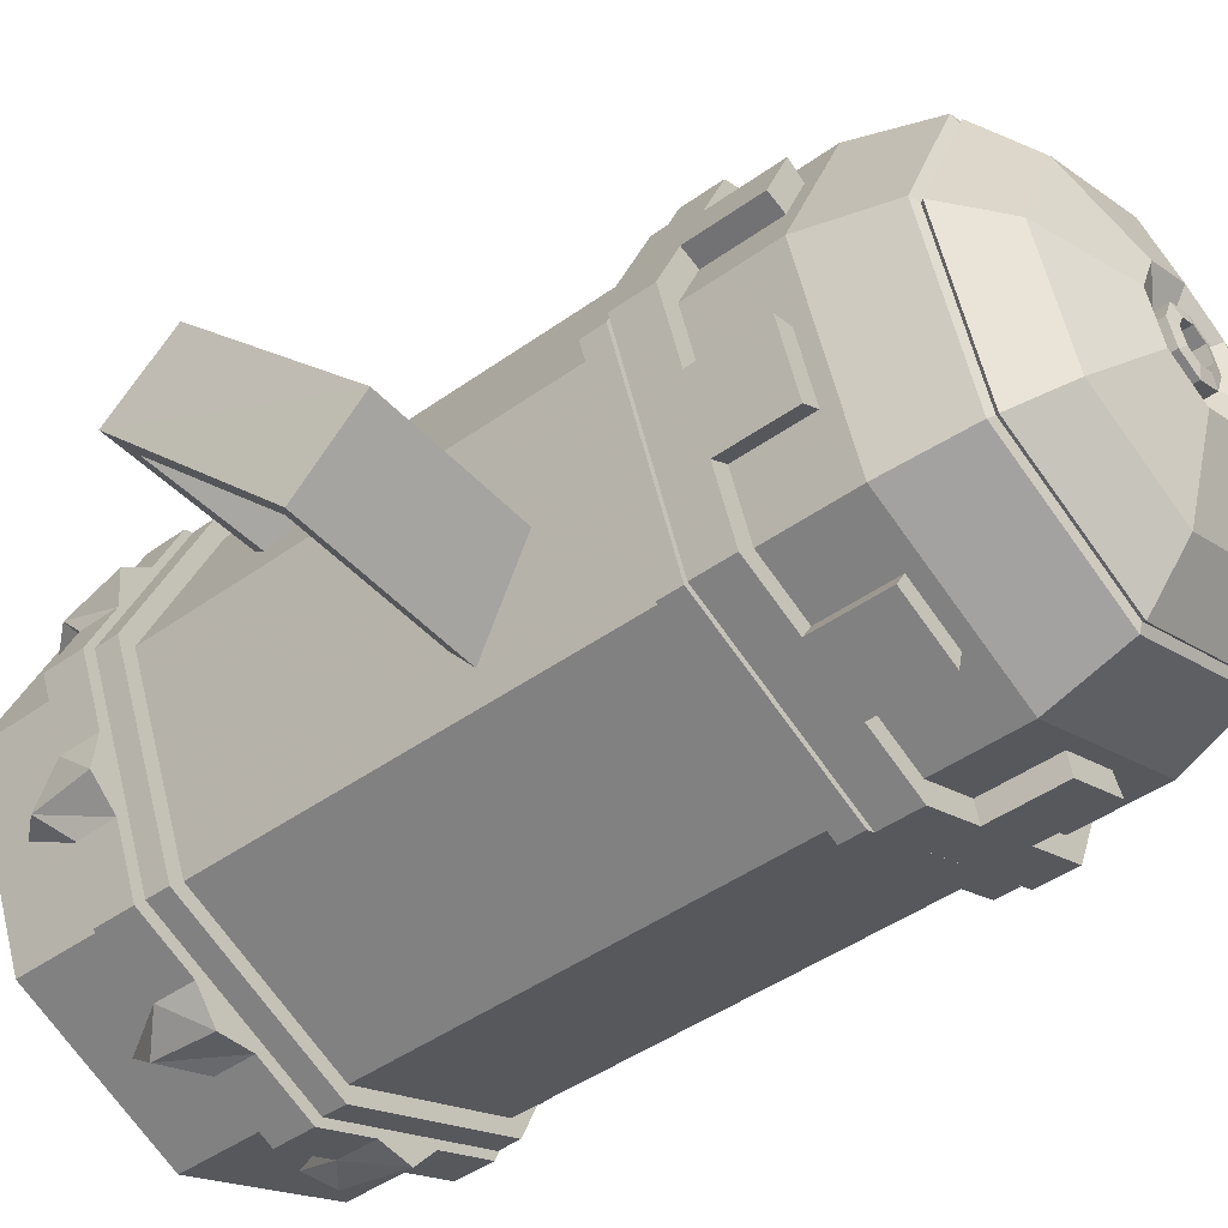
<metadata>
{"format":"obj","ext":"obj","renderer":"f3d","projection":"perspective","resolution":1024,"background":"white","views":[{"elev":-45.6,"azim":-50.6,"up":"+Y"}]}
</metadata>
<code>
o Circle
v 4.806 2.927 -2.846
v 4.806 3.631 -2.099
v 6.424 2.949 -2.816
v 6.304 3.653 -2.069
v 4.78 1.06 -1.134
v 4.78 1.764 -0.3881
v 6.713 1.097 -1.168
v 6.408 1.797 -0.4185
v 4.544 3.12 -3.04
v 4.556 3.837 -2.283
v 6.601 3.156 -3.02
v 6.474 3.866 -2.27
v 4.582 0.8293 -0.929
v 4.575 1.54 -0.1921
v 6.768 0.8802 -0.9819
v 6.439 1.597 -0.2255
v 8.609 -0.1825 2.377
v 6.726 0.5976 2.377
v 5.946 2.481 2.377
v 6.726 4.364 2.377
v 8.609 5.144 2.377
v 10.49 4.364 2.377
v 11.27 2.481 2.377
v 10.49 0.5976 2.377
v 8.609 -0.1825 -5.782
v 6.726 0.5976 -5.782
v 5.946 2.481 -5.782
v 6.726 4.364 -5.782
v 8.609 5.144 -5.782
v 10.49 4.364 -5.782
v 11.27 2.481 -5.782
v 10.49 0.5976 -5.782
v 8.609 0.08082 3.234
v 6.912 0.7838 3.234
v 6.209 2.481 3.234
v 6.912 4.178 3.234
v 8.609 4.881 3.234
v 10.31 4.178 3.234
v 11.01 2.481 3.234
v 10.31 0.7838 3.234
v 8.609 0.7449 3.751
v 7.382 1.253 3.751
v 6.873 2.481 3.751
v 7.382 3.708 3.751
v 8.609 4.217 3.751
v 9.837 3.708 3.751
v 10.35 2.481 3.751
v 9.837 1.253 3.751
v 8.609 1.81 4.04
v 8.12 2.012 4.04
v 7.918 2.502 4.04
v 8.12 2.991 4.04
v 8.609 3.193 4.04
v 9.098 2.991 4.04
v 9.301 2.502 4.04
v 9.098 2.012 4.04
v 8.609 0.2223 -5.782
v 7.012 0.8838 -5.782
v 6.351 2.481 -5.782
v 7.012 4.078 -5.782
v 8.609 4.739 -5.782
v 10.21 4.078 -5.782
v 10.87 2.481 -5.782
v 10.21 0.8838 -5.782
v 8.609 0.2223 2.399
v 7.012 0.8838 2.399
v 6.351 2.481 2.399
v 7.012 4.078 2.399
v 8.609 4.739 2.399
v 10.21 4.078 2.399
v 10.87 2.481 2.399
v 10.21 0.8838 2.399
v 8.609 -0.1825 0.9878
v 6.726 0.5976 0.9878
v 5.946 2.481 0.9878
v 6.726 4.364 0.9878
v 8.609 5.144 0.9878
v 10.49 4.364 0.9878
v 11.27 2.481 0.9878
v 10.49 0.5976 0.9878
v 8.609 -0.4293 0.9878
v 6.552 0.423 0.9878
v 5.699 2.481 0.9878
v 6.552 4.539 0.9878
v 8.609 5.391 0.9878
v 10.67 4.539 0.9878
v 11.52 2.481 0.9878
v 10.67 0.423 0.9878
v 8.609 -0.1825 1.428
v 6.726 0.5976 1.428
v 5.946 2.481 1.428
v 6.726 4.364 1.428
v 8.609 5.144 1.428
v 10.49 4.364 1.428
v 11.27 2.481 1.428
v 10.49 0.5976 1.428
v 8.609 -0.4293 1.428
v 6.552 0.423 1.428
v 5.699 2.481 1.428
v 6.552 4.539 1.428
v 8.609 5.391 1.428
v 10.67 4.539 1.428
v 11.52 2.481 1.428
v 10.67 0.423 1.428
v 9.295 5.107 -4.291
v 9.981 4.823 -4.291
v 9.237 4.884 -4.291
v 9.865 4.624 -4.291
v 9.295 5.107 -4.731
v 9.981 4.823 -4.731
v 9.237 4.884 -4.731
v 9.865 4.624 -4.731
v 10.95 3.853 -4.291
v 11.24 3.167 -4.291
v 10.75 3.736 -4.291
v 11.01 3.109 -4.291
v 10.95 3.853 -4.731
v 11.24 3.167 -4.731
v 10.75 3.736 -4.731
v 11.01 3.109 -4.731
v 8.609 -0.1825 -4.731
v 6.726 0.5976 -4.731
v 5.946 2.481 -4.731
v 6.726 4.364 -4.731
v 8.609 5.144 -4.731
v 10.49 4.364 -4.731
v 11.27 2.481 -4.731
v 10.49 0.5976 -4.731
v 8.609 -0.4293 -4.731
v 6.552 0.423 -4.731
v 5.699 2.481 -4.731
v 6.552 4.539 -4.731
v 8.609 5.391 -4.731
v 10.67 4.539 -4.731
v 11.52 2.481 -4.731
v 10.67 0.423 -4.731
v 8.609 -0.1825 -4.291
v 6.726 0.5976 -4.291
v 5.946 2.481 -4.291
v 6.726 4.364 -4.291
v 8.609 5.144 -4.291
v 10.49 4.364 -4.291
v 11.27 2.481 -4.291
v 10.49 0.5976 -4.291
v 8.609 -0.4293 -4.291
v 6.552 0.423 -4.291
v 5.699 2.481 -4.291
v 6.552 4.539 -4.291
v 8.609 5.391 -4.291
v 10.67 4.539 -4.291
v 11.52 2.481 -4.291
v 10.67 0.423 -4.291
v 7.982 4.884 -4.731
v 7.354 4.624 -4.731
v 7.923 5.107 -4.731
v 7.237 4.823 -4.731
v 7.982 4.884 -4.291
v 7.354 4.624 -4.291
v 7.923 5.107 -4.291
v 7.237 4.823 -4.291
v 6.466 3.736 -4.731
v 6.206 3.109 -4.731
v 6.267 3.853 -4.731
v 5.983 3.167 -4.731
v 6.466 3.736 -4.291
v 6.206 3.109 -4.291
v 6.267 3.853 -4.291
v 5.983 3.167 -4.291
v 6.206 1.853 -4.731
v 6.466 1.225 -4.731
v 5.983 1.795 -4.731
v 6.267 1.109 -4.731
v 6.206 1.853 -4.291
v 6.466 1.225 -4.291
v 5.983 1.795 -4.291
v 6.267 1.109 -4.291
v 7.354 0.3376 -4.731
v 7.982 0.07754 -4.731
v 7.237 0.1389 -4.731
v 7.923 -0.1452 -4.731
v 7.354 0.3376 -4.291
v 7.982 0.07754 -4.291
v 7.237 0.1389 -4.291
v 7.923 -0.1452 -4.291
v 9.237 0.07754 -4.731
v 9.865 0.3376 -4.731
v 9.295 -0.1452 -4.731
v 9.981 0.1389 -4.731
v 9.237 0.07754 -4.291
v 9.865 0.3376 -4.291
v 9.295 -0.1452 -4.291
v 9.981 0.1389 -4.291
v 10.75 1.225 -4.731
v 11.01 1.853 -4.731
v 10.95 1.109 -4.731
v 11.24 1.795 -4.731
v 10.75 1.225 -4.291
v 11.01 1.853 -4.291
v 10.95 1.109 -4.291
v 11.24 1.795 -4.291
v 9.713 5.146 -4.291
v 9.551 4.754 -4.291
v 9.669 5.04 -5.051
v 9.551 4.754 -5.4
v 7.668 4.754 -5.4
v 7.549 5.04 -5.051
v 7.668 4.754 -4.291
v 7.506 5.146 -4.291
v 6.336 3.422 -5.4
v 6.051 3.541 -5.051
v 6.336 3.422 -4.291
v 5.945 3.585 -4.291
v 6.336 1.539 -5.4
v 6.051 1.421 -5.051
v 6.336 1.539 -4.291
v 5.945 1.377 -4.291
v 7.668 0.2076 -5.4
v 7.549 -0.07802 -5.051
v 7.668 0.2076 -4.291
v 7.506 -0.184 -4.291
v 9.551 0.2076 -5.4
v 9.669 -0.07802 -5.051
v 9.551 0.2076 -4.291
v 9.713 -0.184 -4.291
v 10.88 1.539 -5.4
v 11.17 1.421 -5.051
v 10.88 1.539 -4.291
v 11.27 1.377 -4.291
v 11.27 3.585 -4.291
v 10.88 3.422 -4.291
v 11.17 3.541 -5.051
v 10.88 3.422 -5.4
v 9.865 4.624 0.9878
v 9.237 4.884 0.9878
v 9.981 4.823 0.9878
v 9.295 5.107 0.9878
v 9.865 4.624 1.428
v 9.237 4.884 1.428
v 9.981 4.823 1.428
v 9.295 5.107 1.428
v 7.982 4.884 0.9878
v 7.354 4.624 0.9878
v 7.923 5.107 0.9878
v 7.237 4.823 0.9878
v 7.982 4.884 1.428
v 7.354 4.624 1.428
v 7.923 5.107 1.428
v 7.237 4.823 1.428
v 6.466 3.736 0.9878
v 6.206 3.109 0.9878
v 6.267 3.853 0.9878
v 5.983 3.167 0.9878
v 6.466 3.736 1.428
v 6.206 3.109 1.428
v 6.267 3.853 1.428
v 5.983 3.167 1.428
v 6.206 1.853 0.9878
v 6.466 1.225 0.9878
v 5.983 1.795 0.9878
v 6.267 1.109 0.9878
v 6.206 1.853 1.428
v 6.466 1.225 1.428
v 5.983 1.795 1.428
v 6.267 1.109 1.428
v 7.354 0.3376 0.9878
v 7.982 0.07754 0.9878
v 7.237 0.1389 0.9878
v 7.923 -0.1452 0.9878
v 7.354 0.3376 1.428
v 7.982 0.07754 1.428
v 7.237 0.1389 1.428
v 7.923 -0.1452 1.428
v 9.237 0.07754 0.9878
v 9.865 0.3376 0.9878
v 9.295 -0.1452 0.9878
v 9.981 0.1389 0.9878
v 9.237 0.07754 1.428
v 9.865 0.3376 1.428
v 9.295 -0.1452 1.428
v 9.981 0.1389 1.428
v 10.75 1.225 0.9878
v 11.01 1.853 0.9878
v 10.95 1.109 0.9878
v 11.24 1.795 0.9878
v 10.75 1.225 1.428
v 11.01 1.853 1.428
v 10.95 1.109 1.428
v 11.24 1.795 1.428
v 11.01 3.109 0.9878
v 10.75 3.736 0.9878
v 11.24 3.167 0.9878
v 10.95 3.853 0.9878
v 11.01 3.109 1.428
v 10.75 3.736 1.428
v 11.24 3.167 1.428
v 10.95 3.853 1.428
v 9.865 4.624 2.214
v 9.237 4.884 2.214
v 9.981 4.823 2.214
v 9.295 5.107 2.214
v 7.982 4.884 2.214
v 7.354 4.624 2.214
v 7.923 5.107 2.214
v 7.237 4.823 2.214
v 6.466 3.736 2.214
v 6.206 3.109 2.214
v 6.267 3.853 2.214
v 5.983 3.167 2.214
v 6.206 1.853 2.214
v 6.466 1.225 2.214
v 5.983 1.795 2.214
v 6.267 1.109 2.214
v 7.354 0.3376 2.214
v 7.982 0.07754 2.214
v 7.237 0.1389 2.214
v 7.923 -0.1452 2.214
v 9.237 0.07754 2.214
v 9.865 0.3376 2.214
v 9.295 -0.1452 2.214
v 9.981 0.1389 2.214
v 10.75 1.225 2.214
v 11.01 1.853 2.214
v 10.95 1.109 2.214
v 11.24 1.795 2.214
v 11.01 3.109 2.214
v 10.75 3.736 2.214
v 11.24 3.167 2.214
v 10.95 3.853 2.214
v 8.609 0.2223 -4.731
v 7.012 0.8838 -4.731
v 6.351 2.481 -4.731
v 7.012 4.078 -4.731
v 8.609 4.739 -4.731
v 10.21 4.078 -4.731
v 10.87 2.481 -4.731
v 10.21 0.8838 -4.731
v 8.609 0.3605 -4.731
v 7.11 0.9815 -4.731
v 6.489 2.481 -4.731
v 7.11 3.98 -4.731
v 8.609 4.601 -4.731
v 10.11 3.98 -4.731
v 10.73 2.481 -4.731
v 10.11 0.9815 -4.731
v 8.609 0.2223 -4.291
v 7.012 0.8838 -4.291
v 6.351 2.481 -4.291
v 7.012 4.078 -4.291
v 8.609 4.739 -4.291
v 10.21 4.078 -4.291
v 10.87 2.481 -4.291
v 10.21 0.8838 -4.291
v 8.609 0.3605 -4.291
v 7.11 0.9815 -4.291
v 6.489 2.481 -4.291
v 7.11 3.98 -4.291
v 8.609 4.601 -4.291
v 10.11 3.98 -4.291
v 10.73 2.481 -4.291
v 10.11 0.9815 -4.291
v 8.609 -0.1825 0.926
v 6.726 0.5976 0.926
v 5.946 2.481 0.926
v 6.726 4.364 0.926
v 8.609 5.144 0.926
v 10.49 4.364 0.926
v 11.27 2.481 0.926
v 10.49 0.5976 0.926
v 8.609 -0.3685 0.926
v 6.595 0.466 0.926
v 5.76 2.481 0.926
v 6.595 4.496 0.926
v 8.609 5.33 0.926
v 10.62 4.496 0.926
v 11.46 2.481 0.926
v 10.62 0.466 0.926
v 8.609 -0.1825 0.6722
v 6.726 0.5976 0.6722
v 5.946 2.481 0.6722
v 6.726 4.364 0.6722
v 8.609 5.144 0.6722
v 10.49 4.364 0.6722
v 11.27 2.481 0.6722
v 10.49 0.5976 0.6722
v 8.609 -0.3685 0.6722
v 6.595 0.466 0.6722
v 5.76 2.481 0.6722
v 6.595 4.496 0.6722
v 8.609 5.33 0.6722
v 10.62 4.496 0.6722
v 11.46 2.481 0.6722
v 10.62 0.466 0.6722
v 8.609 2.276 3.791
v 8.45 2.342 3.791
v 8.384 2.502 3.791
v 8.45 2.661 3.791
v 8.609 2.727 3.791
v 8.769 2.661 3.791
v 8.835 2.502 3.791
v 8.769 2.342 3.791
v 8.609 2.276 3.114
v 8.45 2.342 3.114
v 8.384 2.502 3.114
v 8.45 2.661 3.114
v 8.609 2.727 3.114
v 8.769 2.661 3.114
v 8.835 2.502 3.114
v 8.769 2.342 3.114
v 8.609 2.276 3.791
v 8.45 2.342 3.791
v 8.384 2.502 3.791
v 8.45 2.661 3.791
v 8.609 2.727 3.791
v 8.769 2.661 3.791
v 8.835 2.502 3.791
v 8.769 2.342 3.791
v 8.609 2.134 3.898
v 8.35 2.242 3.898
v 8.242 2.502 3.898
v 8.35 2.761 3.898
v 8.609 2.869 3.898
v 8.869 2.761 3.898
v 8.977 2.502 3.898
v 8.869 2.242 3.898
v 8.609 2.276 4.041
v 8.45 2.342 4.041
v 8.384 2.502 4.041
v 8.45 2.661 4.041
v 8.609 2.727 4.041
v 8.769 2.661 4.041
v 8.835 2.502 4.041
v 8.769 2.342 4.041
v 8.609 2.134 4.016
v 8.35 2.242 4.016
v 8.242 2.502 4.016
v 8.35 2.761 4.016
v 8.609 2.869 4.016
v 8.869 2.761 4.016
v 8.977 2.502 4.016
v 8.869 2.242 4.016
v 8.609 -0.1825 -3.97
v 6.726 0.5976 -3.97
v 5.946 2.481 -3.97
v 6.726 4.364 -3.97
v 8.609 5.144 -3.97
v 10.49 4.364 -3.97
v 11.27 2.481 -3.97
v 10.49 0.5976 -3.97
v 8.609 -0.3685 -3.97
v 6.595 0.466 -3.97
v 5.76 2.481 -3.97
v 6.595 4.496 -3.97
v 8.609 5.33 -3.97
v 10.62 4.496 -3.97
v 11.46 2.481 -3.97
v 10.62 0.466 -3.97
v 8.609 -0.1825 -4.224
v 6.726 0.5976 -4.224
v 5.946 2.481 -4.224
v 6.726 4.364 -4.224
v 8.609 5.144 -4.224
v 10.49 4.364 -4.224
v 11.27 2.481 -4.224
v 10.49 0.5976 -4.224
v 8.609 -0.3685 -4.224
v 6.595 0.466 -4.224
v 5.76 2.481 -4.224
v 6.595 4.496 -4.224
v 8.609 5.33 -4.224
v 10.62 4.496 -4.224
v 11.46 2.481 -4.224
v 10.62 0.466 -4.224
v 8.609 0.1634 3.298
v 10.25 0.8422 3.298
v 10.93 2.481 3.298
v 10.25 4.119 3.298
v 8.609 4.798 3.298
v 6.971 4.119 3.298
v 6.292 2.481 3.298
v 6.971 0.8422 3.298
v 8.609 0.1861 3.266
v 10.23 0.8582 3.266
v 10.9 2.481 3.266
v 10.23 4.103 3.266
v 8.609 4.775 3.266
v 6.987 4.103 3.266
v 6.315 2.481 3.266
v 6.987 0.8582 3.266
v 8.609 -0.05082 2.806
v 10.4 0.6907 2.806
v 11.14 2.481 2.806
v 10.4 4.271 2.806
v 8.609 5.012 2.806
v 6.819 4.271 2.806
v 6.078 2.481 2.806
v 6.819 0.6907 2.806
f 24 17 25 32
f 23 24 32 31
f 22 23 31 30
f 21 22 30 29
f 20 21 29 28
f 19 20 28 27
f 18 19 27 26
f 17 18 26 25
f 489 490 40 33
f 490 491 39 40
f 491 492 38 39
f 492 493 37 38
f 493 494 36 37
f 494 495 35 36
f 495 496 34 35
f 496 489 33 34
f 473 474 48 41
f 474 475 47 48
f 475 476 46 47
f 476 477 45 46
f 477 478 44 45
f 478 479 43 44
f 479 480 42 43
f 480 473 41 42
f 41 48 56 49
f 48 47 55 56
f 47 46 54 55
f 46 45 53 54
f 45 44 52 53
f 44 43 51 52
f 43 42 50 51
f 42 41 49 50
f 64 57 65 72
f 63 64 72 71
f 62 63 71 70
f 61 62 70 69
f 60 61 69 68
f 59 60 68 67
f 58 59 67 66
f 57 58 66 65
f 481 482 474 473
f 482 483 475 474
f 483 484 476 475
f 484 485 477 476
f 485 486 478 477
f 486 487 479 478
f 487 488 480 479
f 488 481 473 480
f 33 40 482 481
f 40 39 483 482
f 39 38 484 483
f 38 37 485 484
f 37 36 486 485
f 36 35 487 486
f 35 34 488 487
f 34 33 481 488
f 17 24 490 489
f 24 23 491 490
f 23 22 492 491
f 22 21 493 492
f 21 20 494 493
f 20 19 495 494
f 19 18 496 495
f 18 17 489 496
f 273 275 81 73
f 281 283 88 80
f 289 291 87 79
f 233 235 86 78
f 241 243 85 77
f 249 251 84 76
f 257 259 83 75
f 265 267 82 74
f 277 89 97 279
f 285 96 104 287
f 293 95 103 295
f 237 94 102 239
f 245 93 101 247
f 253 92 100 255
f 261 91 99 263
f 269 90 98 271
f 265 74 90 269
f 244 84 100 248
f 260 82 98 264
f 273 73 89 277
f 289 79 95 293
f 241 77 93 245
f 284 87 103 288
f 257 75 91 261
f 236 85 101 240
f 252 83 99 256
f 268 81 97 272
f 281 80 96 285
f 233 78 94 237
f 276 88 104 280
f 249 76 92 253
f 292 86 102 296
f 204 112 108 202
f 125 111 107 141
f 203 109 105 201
f 134 110 106 150
f 202 108 106 201
f 141 107 105 149
f 204 203 110 112
f 125 133 109 111
f 231 117 113 229
f 135 118 114 151
f 232 120 116 230
f 126 119 115 142
f 230 116 114 229
f 142 115 113 150
f 232 231 118 120
f 126 134 117 119
f 185 187 129 121
f 193 195 136 128
f 120 118 135 127
f 112 110 134 126
f 153 155 133 125
f 161 163 132 124
f 169 171 131 123
f 177 179 130 122
f 189 137 145 191
f 197 144 152 199
f 116 143 151 114
f 108 142 150 106
f 157 141 149 159
f 165 140 148 167
f 173 139 147 175
f 181 138 146 183
f 177 122 138 181
f 156 132 148 160
f 172 130 146 176
f 185 121 137 189
f 120 127 143 116
f 153 125 141 157
f 196 135 151 200
f 169 123 139 173
f 109 133 149 105
f 164 131 147 168
f 180 129 145 184
f 193 128 144 197
f 112 126 142 108
f 188 136 152 192
f 161 124 140 165
f 117 134 150 113
f 124 132 156 154
f 205 206 155 153
f 140 158 160 148
f 207 157 159 208
f 133 155 159 149
f 206 156 160 208
f 124 154 158 140
f 205 153 157 207
f 123 131 164 162
f 209 210 163 161
f 139 166 168 147
f 211 165 167 212
f 132 163 167 148
f 210 164 168 212
f 123 162 166 139
f 209 161 165 211
f 122 130 172 170
f 213 214 171 169
f 138 174 176 146
f 215 173 175 216
f 131 171 175 147
f 214 172 176 216
f 122 170 174 138
f 213 169 173 215
f 121 129 180 178
f 217 218 179 177
f 137 182 184 145
f 219 181 183 220
f 121 178 182 137
f 217 177 181 219
f 130 179 183 146
f 218 180 184 220
f 128 136 188 186
f 221 222 187 185
f 144 190 192 152
f 223 189 191 224
f 128 186 190 144
f 221 185 189 223
f 129 187 191 145
f 222 188 192 224
f 127 135 196 194
f 225 226 195 193
f 143 198 200 151
f 227 197 199 228
f 136 195 199 152
f 226 196 200 228
f 127 194 198 143
f 225 193 197 227
f 111 204 202 107
f 110 203 201 106
f 107 202 201 105
f 111 109 203 204
f 154 156 206 205
f 158 207 208 160
f 155 206 208 159
f 154 205 207 158
f 162 164 210 209
f 166 211 212 168
f 163 210 212 167
f 162 209 211 166
f 170 172 214 213
f 174 215 216 176
f 171 214 216 175
f 170 213 215 174
f 178 180 218 217
f 182 219 220 184
f 178 217 219 182
f 179 218 220 183
f 186 188 222 221
f 190 223 224 192
f 186 221 223 190
f 187 222 224 191
f 194 196 226 225
f 198 227 228 200
f 195 226 228 199
f 194 225 227 198
f 118 231 229 114
f 119 232 230 115
f 115 230 229 113
f 119 117 231 232
f 77 85 236 234
f 234 236 235 233
f 93 238 240 101
f 255 256 308 307
f 86 235 239 102
f 235 236 240 239
f 77 234 238 93
f 234 233 237 238
f 76 84 244 242
f 242 244 243 241
f 92 246 248 100
f 272 270 314 316
f 85 243 247 101
f 243 244 248 247
f 76 242 246 92
f 242 241 245 246
f 75 83 252 250
f 250 252 251 249
f 91 254 256 99
f 278 277 317 318
f 84 251 255 100
f 251 252 256 255
f 75 250 254 91
f 250 249 253 254
f 74 82 260 258
f 258 260 259 257
f 90 262 264 98
f 285 287 323 321
f 83 259 263 99
f 259 260 264 263
f 74 258 262 90
f 258 257 261 262
f 73 81 268 266
f 266 268 267 265
f 89 270 272 97
f 253 255 307 305
f 73 266 270 89
f 266 265 269 270
f 82 267 271 98
f 267 268 272 271
f 80 88 276 274
f 274 276 275 273
f 96 278 280 104
f 246 245 301 302
f 80 274 278 96
f 274 273 277 278
f 81 275 279 97
f 275 276 280 279
f 79 87 284 282
f 282 284 283 281
f 95 286 288 103
f 240 238 298 300
f 88 283 287 104
f 283 284 288 287
f 79 282 286 95
f 282 281 285 286
f 78 86 292 290
f 290 292 291 289
f 94 294 296 102
f 279 280 320 319
f 78 290 294 94
f 290 289 293 294
f 87 291 295 103
f 291 292 296 295
f 298 297 299 300
f 302 301 303 304
f 306 305 307 308
f 310 309 311 312
f 314 313 315 316
f 318 317 319 320
f 322 321 323 324
f 326 325 327 328
f 287 288 324 323
f 248 246 302 304
f 254 253 305 306
f 261 263 311 309
f 293 295 327 325
f 286 285 321 322
f 280 278 318 320
f 237 239 299 297
f 263 264 312 311
f 295 296 328 327
f 269 271 315 313
f 256 254 306 308
f 262 261 309 310
f 294 293 325 326
f 288 286 322 324
f 239 240 300 299
f 271 272 316 315
f 238 237 297 298
f 245 247 303 301
f 277 279 319 317
f 270 269 313 314
f 264 262 310 312
f 296 294 326 328
f 247 248 304 303
f 336 329 337 344
f 335 336 344 343
f 334 335 343 342
f 333 334 342 341
f 332 333 341 340
f 331 332 340 339
f 330 331 339 338
f 329 330 338 337
f 352 360 353 345
f 351 359 360 352
f 350 358 359 351
f 349 357 358 350
f 348 356 357 349
f 347 355 356 348
f 346 354 355 347
f 345 353 354 346
f 330 346 347 331
f 342 358 357 341
f 340 356 355 339
f 338 354 353 337
f 335 351 352 336
f 333 349 350 334
f 337 353 360 344
f 331 347 348 332
f 343 359 358 342
f 329 345 346 330
f 341 357 356 340
f 339 355 354 338
f 336 352 345 329
f 334 350 351 335
f 332 348 349 333
f 344 360 359 343
f 2 1 3 4
f 1 2 6 5
f 5 6 8 7
f 10 12 11 9
f 9 13 14 10
f 13 15 16 14
f 6 14 16 8
f 7 15 13 5
f 8 16 15 7
f 2 10 14 6
f 5 13 9 1
f 1 9 11 3
f 4 12 10 2
f 3 11 12 4
f 368 361 369 376
f 367 368 376 375
f 366 367 375 374
f 365 366 374 373
f 364 365 373 372
f 363 364 372 371
f 362 363 371 370
f 361 362 370 369
f 384 392 385 377
f 383 391 392 384
f 382 390 391 383
f 381 389 390 382
f 380 388 389 381
f 379 387 388 380
f 378 386 387 379
f 377 385 386 378
f 365 381 382 366
f 369 385 392 376
f 363 379 380 364
f 375 391 390 374
f 361 377 378 362
f 373 389 388 372
f 371 387 386 370
f 368 384 377 361
f 366 382 383 367
f 364 380 381 365
f 376 392 391 375
f 362 378 379 363
f 374 390 389 373
f 372 388 387 371
f 370 386 385 369
f 367 383 384 368
f 416 424 417 409
f 415 423 424 416
f 414 422 423 415
f 413 421 422 414
f 412 420 421 413
f 411 419 420 412
f 410 418 419 411
f 409 417 418 410
f 432 425 433 440
f 431 432 440 439
f 430 431 439 438
f 429 430 438 437
f 428 429 437 436
f 427 428 436 435
f 426 427 435 434
f 425 426 434 433
f 415 416 432 431
f 413 414 430 429
f 417 424 440 433
f 411 412 428 427
f 423 422 438 439
f 409 410 426 425
f 421 420 436 437
f 419 418 434 435
f 416 409 425 432
f 414 415 431 430
f 412 413 429 428
f 424 423 439 440
f 410 411 427 426
f 422 421 437 438
f 420 419 435 436
f 418 417 433 434
f 448 441 449 456
f 447 448 456 455
f 446 447 455 454
f 445 446 454 453
f 444 445 453 452
f 443 444 452 451
f 442 443 451 450
f 441 442 450 449
f 464 472 465 457
f 463 471 472 464
f 462 470 471 463
f 461 469 470 462
f 460 468 469 461
f 459 467 468 460
f 458 466 467 459
f 457 465 466 458
f 445 461 462 446
f 449 465 472 456
f 443 459 460 444
f 455 471 470 454
f 441 457 458 442
f 453 469 468 452
f 451 467 466 450
f 448 464 457 441
f 446 462 463 447
f 444 460 461 445
f 456 472 471 455
f 442 458 459 443
f 454 470 469 453
f 452 468 467 451
f 450 466 465 449
f 447 463 464 448
f 49 56 400 393
f 32 25 57 64
f 31 32 64 63
f 30 31 63 62
f 29 30 62 61
f 28 29 61 60
f 27 28 60 59
f 26 27 59 58
f 25 26 58 57
f 393 400 408 401
f 56 55 399 400
f 55 54 398 399
f 54 53 397 398
f 53 52 396 397
f 52 51 395 396
f 51 50 394 395
f 50 49 393 394
f 402 401 408 407 406 405 404 403
f 400 399 407 408
f 399 398 406 407
f 398 397 405 406
f 397 396 404 405
f 396 395 403 404
f 395 394 402 403
f 394 393 401 402

</code>
